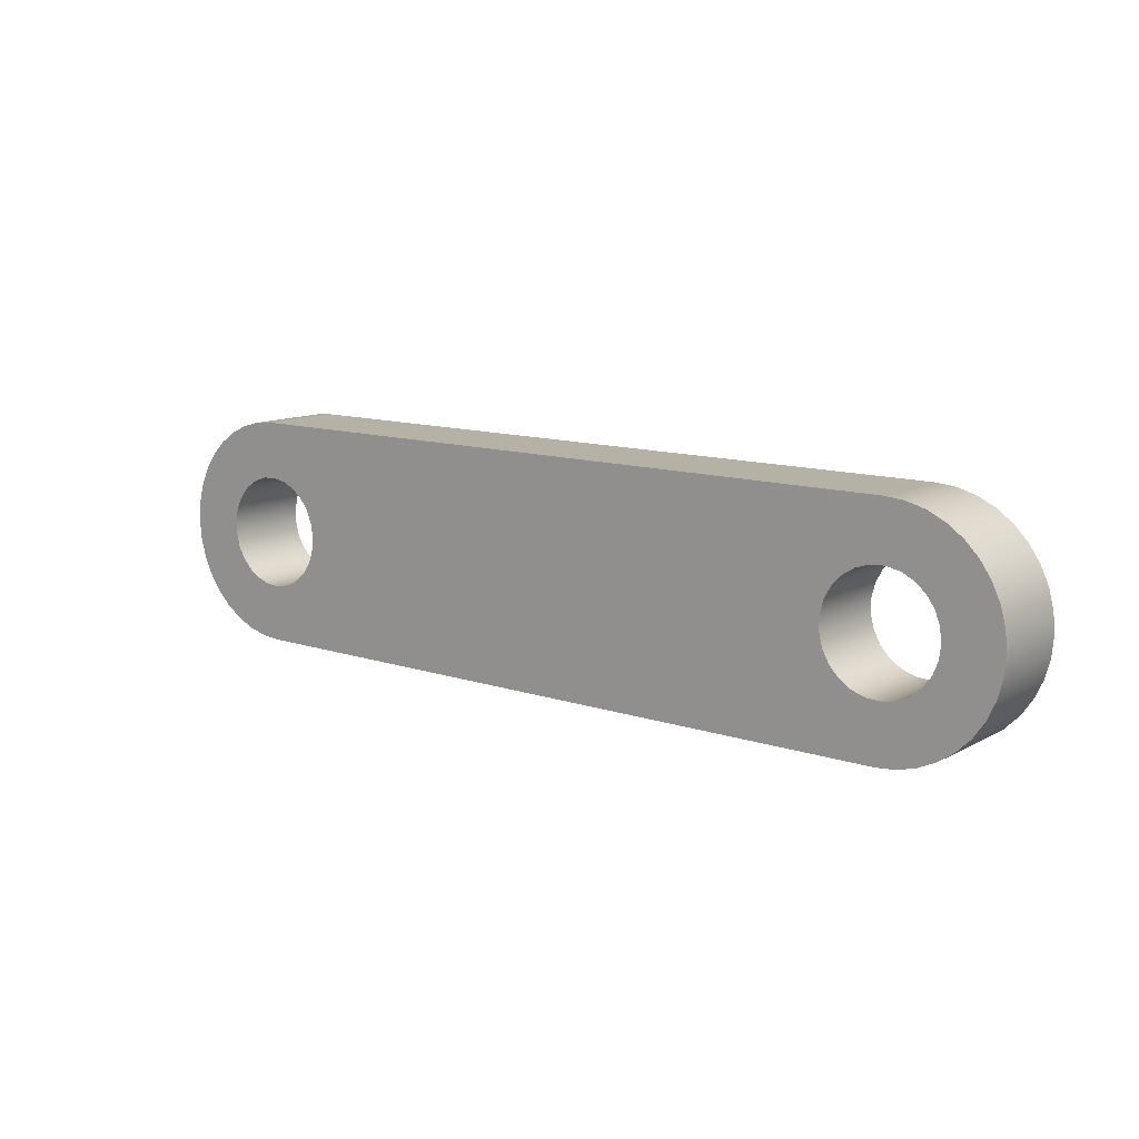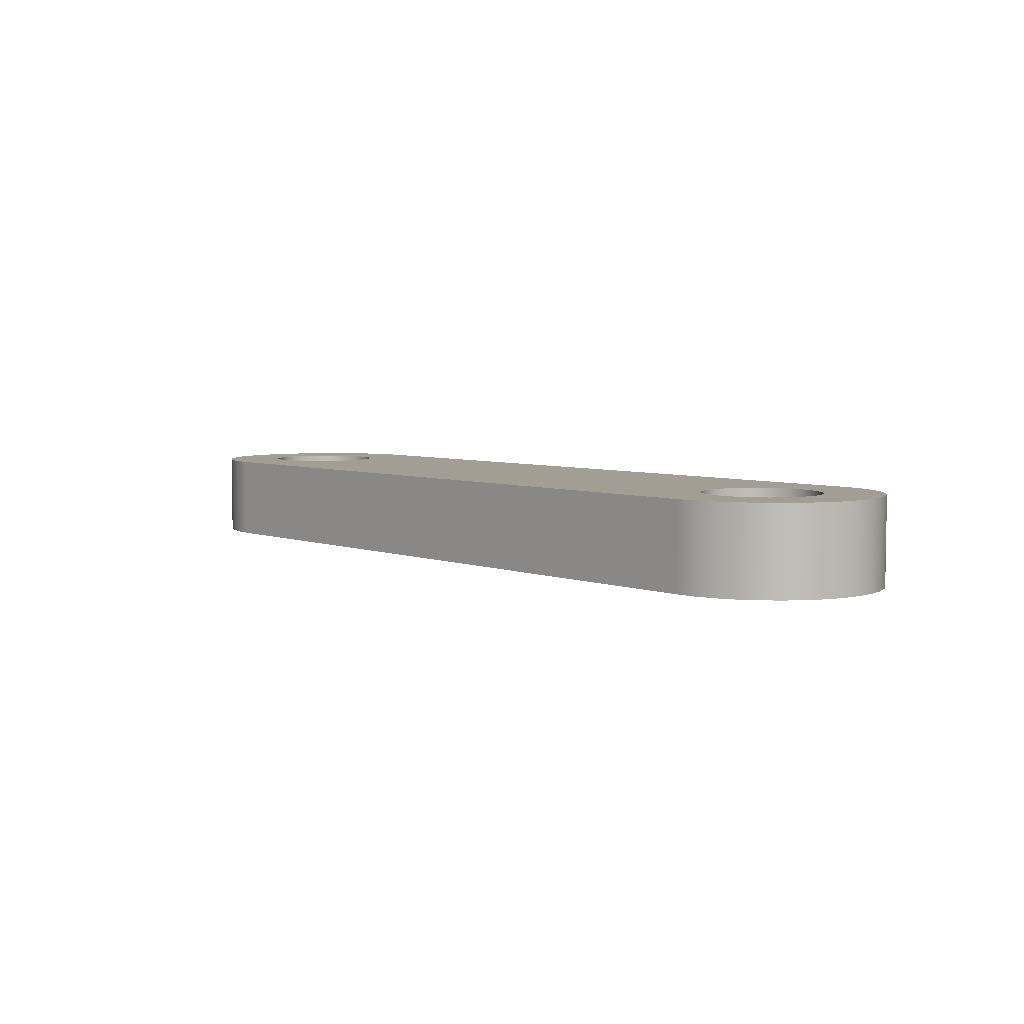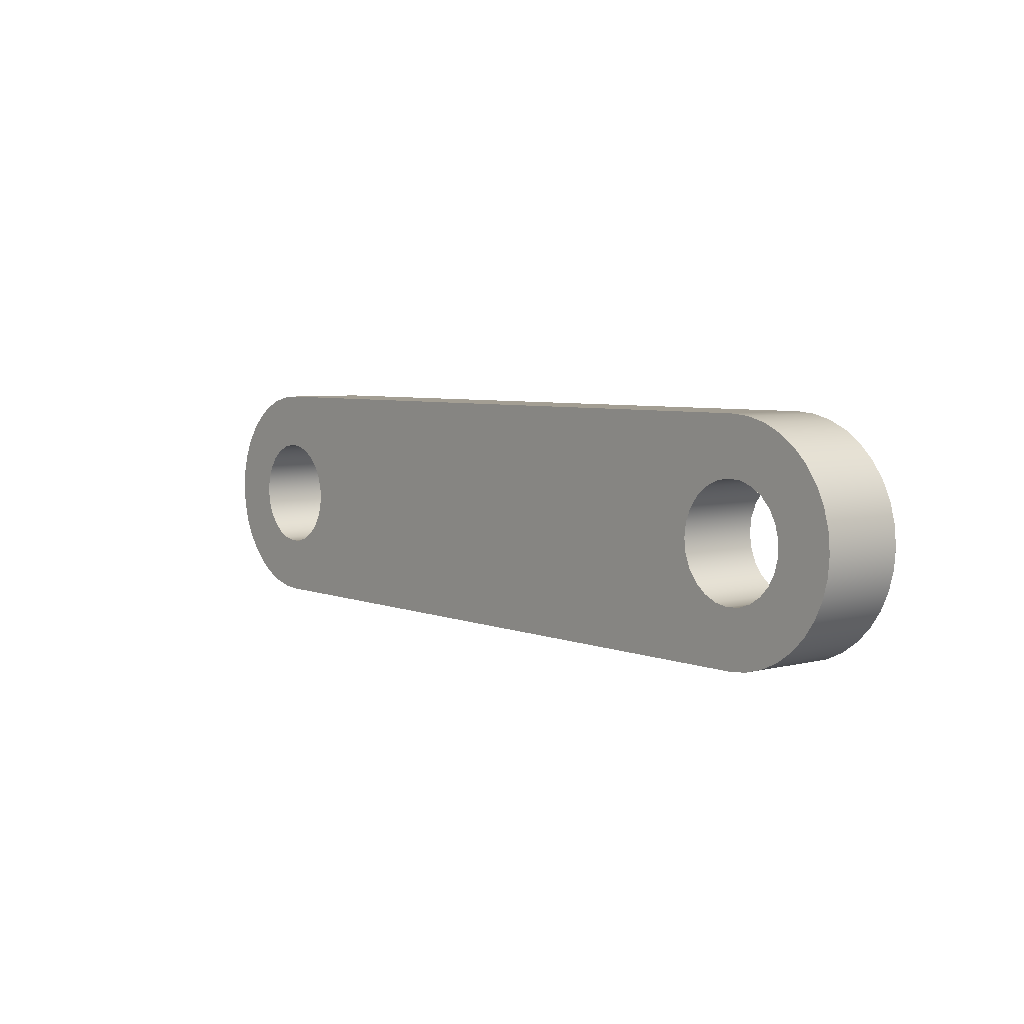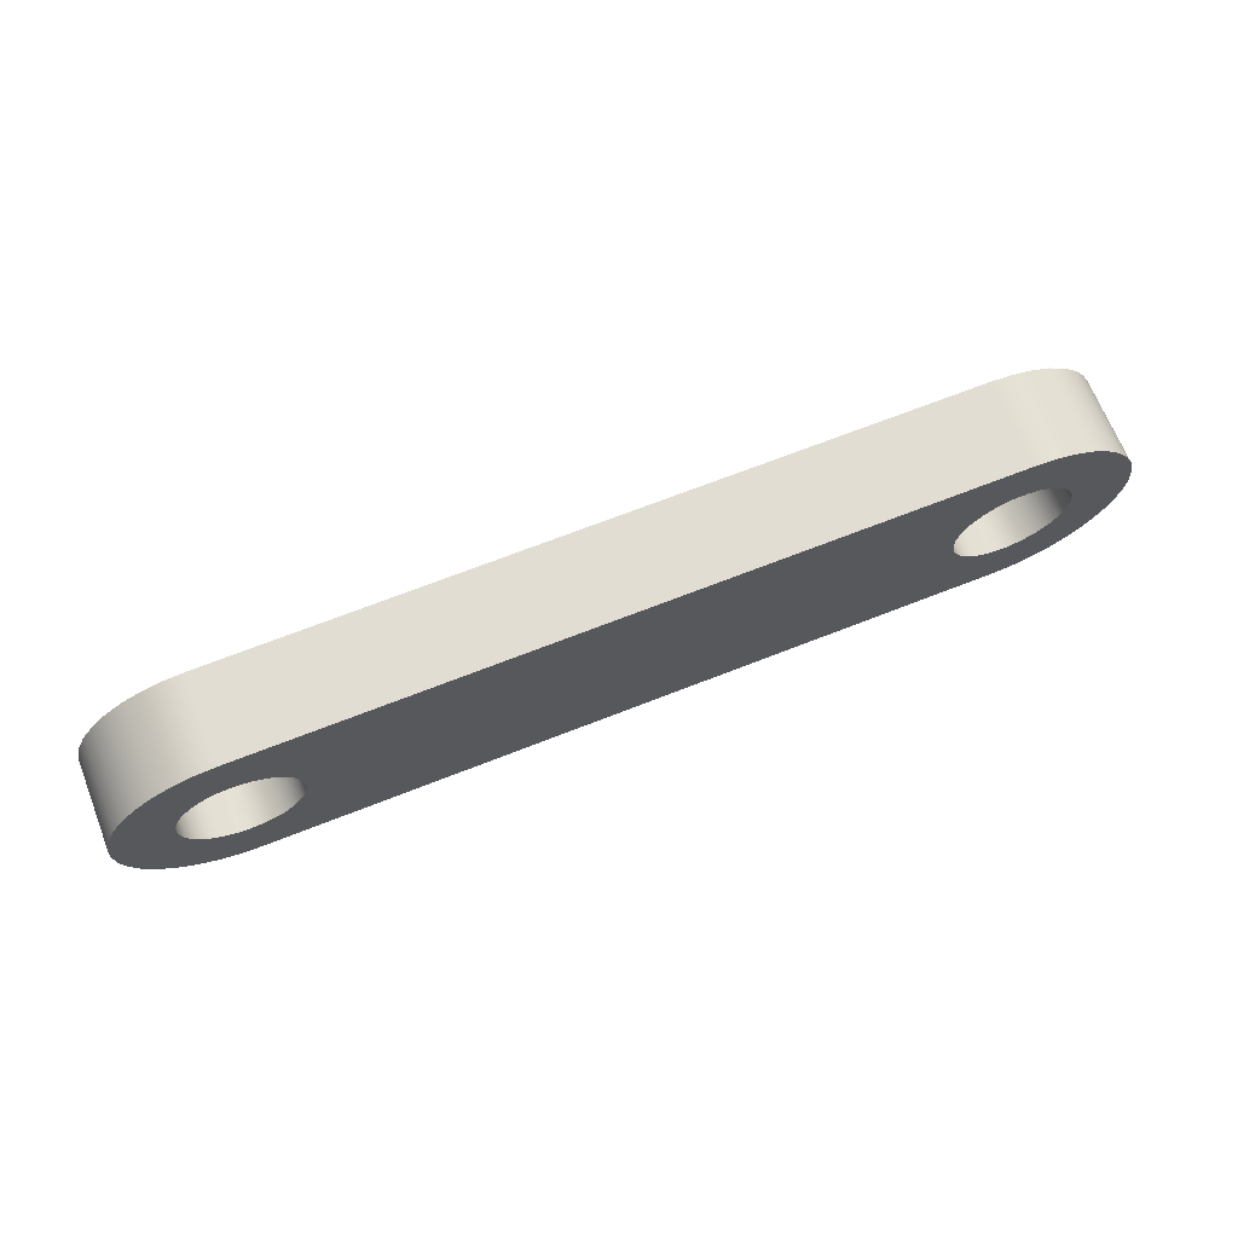
<metadata>
{"format":"obj","ext":"obj","renderer":"f3d","projection":"perspective","resolution":1024,"background":"white","views":[{"elev":11.8,"azim":-141.5,"up":"+Y"},{"elev":5.2,"azim":-131.0,"up":"+Z"},{"elev":5.2,"azim":50.9,"up":"+Y"},{"elev":68.1,"azim":158.4,"up":"+Y"}]}
</metadata>
<code>
v -2.9 -4.931e-16 -0.3
v -2.887 -0.09948 -0.3
v -2.851 -0.1927 -0.3
v -2.792 -0.2738 -0.3
v -2.714 -0.3377 -0.3
v -2.624 -0.3804 -0.3
v -2.525 -0.3992 -0.3
v -2.425 -0.3929 -0.3
v -2.33 -0.3619 -0.3
v -2.245 -0.3082 -0.3
v -2.176 -0.2351 -0.3
v -2.128 -0.1472 -0.3
v -2.103 -0.05013 -0.3
v -2.103 0.05013 -0.3
v -2.128 0.1472 -0.3
v -2.176 0.2351 -0.3
v -2.245 0.3082 -0.3
v -2.33 0.3619 -0.3
v -2.425 0.3929 -0.3
v -2.525 0.3992 -0.3
v -2.624 0.3804 -0.3
v -2.714 0.3377 -0.3
v -2.792 0.2738 -0.3
v -2.851 0.1927 -0.3
v -2.887 0.09948 -0.3
v 2.1 3.951e-16 -0.3
v 2.113 -0.09948 -0.3
v 2.149 -0.1927 -0.3
v 2.208 -0.2738 -0.3
v 2.286 -0.3377 -0.3
v 2.376 -0.3804 -0.3
v 2.475 -0.3992 -0.3
v 2.575 -0.3929 -0.3
v 2.67 -0.3619 -0.3
v 2.755 -0.3082 -0.3
v 2.824 -0.2351 -0.3
v 2.872 -0.1472 -0.3
v 2.897 -0.05013 -0.3
v 2.897 0.05013 -0.3
v 2.872 0.1472 -0.3
v 2.824 0.2351 -0.3
v 2.755 0.3082 -0.3
v 2.67 0.3619 -0.3
v 2.575 0.3929 -0.3
v 2.475 0.3992 -0.3
v 2.376 0.3804 -0.3
v 2.286 0.3377 -0.3
v 2.208 0.2738 -0.3
v 2.149 0.1927 -0.3
v 2.113 0.09948 -0.3
v 2.5 0.8 -0.3
v 2.639 0.7878 -0.3
v 2.774 0.7518 -0.3
v 2.9 0.6928 -0.3
v 3.014 0.6128 -0.3
v 3.113 0.5142 -0.3
v 3.193 0.4 -0.3
v 3.252 0.2736 -0.3
v 3.288 0.1389 -0.3
v 3.3 -4.899e-17 -0.3
v 3.288 -0.1389 -0.3
v 3.252 -0.2736 -0.3
v 3.193 -0.4 -0.3
v 3.113 -0.5142 -0.3
v 3.014 -0.6128 -0.3
v 2.9 -0.6928 -0.3
v 2.774 -0.7518 -0.3
v 2.639 -0.7878 -0.3
v 2.5 -0.8 -0.3
v -2.5 -0.8 -0.3
v -2.639 -0.7878 -0.3
v -2.774 -0.7518 -0.3
v -2.9 -0.6928 -0.3
v -3.014 -0.6128 -0.3
v -3.113 -0.5142 -0.3
v -3.193 -0.4 -0.3
v -3.252 -0.2736 -0.3
v -3.288 -0.1389 -0.3
v -3.3 -2.171e-15 -0.3
v -3.288 0.1389 -0.3
v -3.252 0.2736 -0.3
v -3.193 0.4 -0.3
v -3.113 0.5142 -0.3
v -3.014 0.6128 -0.3
v -2.9 0.6928 -0.3
v -2.774 0.7518 -0.3
v -2.639 0.7878 -0.3
v -2.5 0.8 -0.3
v 2.1 3.951e-16 -0.3
v 2.113 0.09948 -0.3
v 2.149 0.1927 -0.3
v 2.208 0.2738 -0.3
v 2.286 0.3377 -0.3
v 2.376 0.3804 -0.3
v 2.475 0.3992 -0.3
v 2.575 0.3929 -0.3
v 2.67 0.3619 -0.3
v 2.755 0.3082 -0.3
v 2.824 0.2351 -0.3
v 2.872 0.1472 -0.3
v 2.897 0.05013 -0.3
v 2.897 -0.05013 -0.3
v 2.872 -0.1472 -0.3
v 2.824 -0.2351 -0.3
v 2.755 -0.3082 -0.3
v 2.67 -0.3619 -0.3
v 2.575 -0.3929 -0.3
v 2.475 -0.3992 -0.3
v 2.376 -0.3804 -0.3
v 2.286 -0.3377 -0.3
v 2.208 -0.2738 -0.3
v 2.149 -0.1927 -0.3
v 2.113 -0.09948 -0.3
v 2.1 3.951e-16 0.3
v 2.113 -0.09948 0.3
v 2.149 -0.1927 0.3
v 2.208 -0.2738 0.3
v 2.286 -0.3377 0.3
v 2.376 -0.3804 0.3
v 2.475 -0.3992 0.3
v 2.575 -0.3929 0.3
v 2.67 -0.3619 0.3
v 2.755 -0.3082 0.3
v 2.824 -0.2351 0.3
v 2.872 -0.1472 0.3
v 2.897 -0.05013 0.3
v 2.897 0.05013 0.3
v 2.872 0.1472 0.3
v 2.824 0.2351 0.3
v 2.755 0.3082 0.3
v 2.67 0.3619 0.3
v 2.575 0.3929 0.3
v 2.475 0.3992 0.3
v 2.376 0.3804 0.3
v 2.286 0.3377 0.3
v 2.208 0.2738 0.3
v 2.149 0.1927 0.3
v 2.113 0.09948 0.3
v 2.1 3.951e-16 0.3
v 2.1 3.951e-16 -0.3
v -2.9 -4.931e-16 -0.3
v -2.887 0.09948 -0.3
v -2.851 0.1927 -0.3
v -2.792 0.2738 -0.3
v -2.714 0.3377 -0.3
v -2.624 0.3804 -0.3
v -2.525 0.3992 -0.3
v -2.425 0.3929 -0.3
v -2.33 0.3619 -0.3
v -2.245 0.3082 -0.3
v -2.176 0.2351 -0.3
v -2.128 0.1472 -0.3
v -2.103 0.05013 -0.3
v -2.103 -0.05013 -0.3
v -2.128 -0.1472 -0.3
v -2.176 -0.2351 -0.3
v -2.245 -0.3082 -0.3
v -2.33 -0.3619 -0.3
v -2.425 -0.3929 -0.3
v -2.525 -0.3992 -0.3
v -2.624 -0.3804 -0.3
v -2.714 -0.3377 -0.3
v -2.792 -0.2738 -0.3
v -2.851 -0.1927 -0.3
v -2.887 -0.09948 -0.3
v -2.9 -4.931e-16 0.3
v -2.887 -0.09948 0.3
v -2.851 -0.1927 0.3
v -2.792 -0.2738 0.3
v -2.714 -0.3377 0.3
v -2.624 -0.3804 0.3
v -2.525 -0.3992 0.3
v -2.425 -0.3929 0.3
v -2.33 -0.3619 0.3
v -2.245 -0.3082 0.3
v -2.176 -0.2351 0.3
v -2.128 -0.1472 0.3
v -2.103 -0.05013 0.3
v -2.103 0.05013 0.3
v -2.128 0.1472 0.3
v -2.176 0.2351 0.3
v -2.245 0.3082 0.3
v -2.33 0.3619 0.3
v -2.425 0.3929 0.3
v -2.525 0.3992 0.3
v -2.624 0.3804 0.3
v -2.714 0.3377 0.3
v -2.792 0.2738 0.3
v -2.851 0.1927 0.3
v -2.887 0.09948 0.3
v -2.9 -4.931e-16 0.3
v -2.9 -4.931e-16 -0.3
v 2.5 -0.8 -0.3
v 2.5 -0.8 0.3
v -2.5 -0.8 0.3
v -2.5 -0.8 -0.3
v -2.5 -0.8 -0.3
v -2.5 -0.8 0.3
v -2.639 -0.7878 0.3
v -2.774 -0.7518 0.3
v -2.9 -0.6928 0.3
v -3.014 -0.6128 0.3
v -3.113 -0.5142 0.3
v -3.193 -0.4 0.3
v -3.252 -0.2736 0.3
v -3.288 -0.1389 0.3
v -3.3 -2.171e-15 0.3
v -3.288 0.1389 0.3
v -3.252 0.2736 0.3
v -3.193 0.4 0.3
v -3.113 0.5142 0.3
v -3.014 0.6128 0.3
v -2.9 0.6928 0.3
v -2.774 0.7518 0.3
v -2.639 0.7878 0.3
v -2.5 0.8 0.3
v -2.5 0.8 -0.3
v -2.639 0.7878 -0.3
v -2.774 0.7518 -0.3
v -2.9 0.6928 -0.3
v -3.014 0.6128 -0.3
v -3.113 0.5142 -0.3
v -3.193 0.4 -0.3
v -3.252 0.2736 -0.3
v -3.288 0.1389 -0.3
v -3.3 -2.171e-15 -0.3
v -3.288 -0.1389 -0.3
v -3.252 -0.2736 -0.3
v -3.193 -0.4 -0.3
v -3.113 -0.5142 -0.3
v -3.014 -0.6128 -0.3
v -2.9 -0.6928 -0.3
v -2.774 -0.7518 -0.3
v -2.639 -0.7878 -0.3
v -2.5 0.8 -0.3
v -2.5 0.8 0.3
v 2.5 0.8 0.3
v 2.5 0.8 -0.3
v 2.5 0.8 -0.3
v 2.5 0.8 0.3
v 2.639 0.7878 0.3
v 2.774 0.7518 0.3
v 2.9 0.6928 0.3
v 3.014 0.6128 0.3
v 3.113 0.5142 0.3
v 3.193 0.4 0.3
v 3.252 0.2736 0.3
v 3.288 0.1389 0.3
v 3.3 -4.899e-17 0.3
v 3.288 -0.1389 0.3
v 3.252 -0.2736 0.3
v 3.193 -0.4 0.3
v 3.113 -0.5142 0.3
v 3.014 -0.6128 0.3
v 2.9 -0.6928 0.3
v 2.774 -0.7518 0.3
v 2.639 -0.7878 0.3
v 2.5 -0.8 0.3
v 2.5 -0.8 -0.3
v 2.639 -0.7878 -0.3
v 2.774 -0.7518 -0.3
v 2.9 -0.6928 -0.3
v 3.014 -0.6128 -0.3
v 3.113 -0.5142 -0.3
v 3.193 -0.4 -0.3
v 3.252 -0.2736 -0.3
v 3.288 -0.1389 -0.3
v 3.3 -4.899e-17 -0.3
v 3.288 0.1389 -0.3
v 3.252 0.2736 -0.3
v 3.193 0.4 -0.3
v 3.113 0.5142 -0.3
v 3.014 0.6128 -0.3
v 2.9 0.6928 -0.3
v 2.774 0.7518 -0.3
v 2.639 0.7878 -0.3
v -2.9 -4.931e-16 0.3
v -2.887 0.09948 0.3
v -2.851 0.1927 0.3
v -2.792 0.2738 0.3
v -2.714 0.3377 0.3
v -2.624 0.3804 0.3
v -2.525 0.3992 0.3
v -2.425 0.3929 0.3
v -2.33 0.3619 0.3
v -2.245 0.3082 0.3
v -2.176 0.2351 0.3
v -2.128 0.1472 0.3
v -2.103 0.05013 0.3
v -2.103 -0.05013 0.3
v -2.128 -0.1472 0.3
v -2.176 -0.2351 0.3
v -2.245 -0.3082 0.3
v -2.33 -0.3619 0.3
v -2.425 -0.3929 0.3
v -2.525 -0.3992 0.3
v -2.624 -0.3804 0.3
v -2.714 -0.3377 0.3
v -2.792 -0.2738 0.3
v -2.851 -0.1927 0.3
v -2.887 -0.09948 0.3
v 2.1 3.951e-16 0.3
v 2.113 0.09948 0.3
v 2.149 0.1927 0.3
v 2.208 0.2738 0.3
v 2.286 0.3377 0.3
v 2.376 0.3804 0.3
v 2.475 0.3992 0.3
v 2.575 0.3929 0.3
v 2.67 0.3619 0.3
v 2.755 0.3082 0.3
v 2.824 0.2351 0.3
v 2.872 0.1472 0.3
v 2.897 0.05013 0.3
v 2.897 -0.05013 0.3
v 2.872 -0.1472 0.3
v 2.824 -0.2351 0.3
v 2.755 -0.3082 0.3
v 2.67 -0.3619 0.3
v 2.575 -0.3929 0.3
v 2.475 -0.3992 0.3
v 2.376 -0.3804 0.3
v 2.286 -0.3377 0.3
v 2.208 -0.2738 0.3
v 2.149 -0.1927 0.3
v 2.113 -0.09948 0.3
v 2.5 -0.8 0.3
v 2.639 -0.7878 0.3
v 2.774 -0.7518 0.3
v 2.9 -0.6928 0.3
v 3.014 -0.6128 0.3
v 3.113 -0.5142 0.3
v 3.193 -0.4 0.3
v 3.252 -0.2736 0.3
v 3.288 -0.1389 0.3
v 3.3 -4.899e-17 0.3
v 3.288 0.1389 0.3
v 3.252 0.2736 0.3
v 3.193 0.4 0.3
v 3.113 0.5142 0.3
v 3.014 0.6128 0.3
v 2.9 0.6928 0.3
v 2.774 0.7518 0.3
v 2.639 0.7878 0.3
v 2.5 0.8 0.3
v -2.5 0.8 0.3
v -2.639 0.7878 0.3
v -2.774 0.7518 0.3
v -2.9 0.6928 0.3
v -3.014 0.6128 0.3
v -3.113 0.5142 0.3
v -3.193 0.4 0.3
v -3.252 0.2736 0.3
v -3.288 0.1389 0.3
v -3.3 -2.171e-15 0.3
v -3.288 -0.1389 0.3
v -3.252 -0.2736 0.3
v -3.193 -0.4 0.3
v -3.113 -0.5142 0.3
v -3.014 -0.6128 0.3
v -2.9 -0.6928 0.3
v -2.774 -0.7518 0.3
v -2.639 -0.7878 0.3
v -2.5 -0.8 0.3
g 4ea0bbfe-e321-11ea-856b-54bf646e7e1f
f 25 1 79
f 79 1 2
f 79 2 78
f 78 2 3
f 78 3 77
f 77 3 4
f 77 4 76
f 76 4 5
f 76 5 6
f 76 6 75
f 75 6 7
f 75 7 74
f 74 7 73
f 73 7 8
f 73 8 70
f 70 8 9
f 70 9 69
f 69 9 30
f 69 30 31
f 9 10 30
f 30 10 29
f 29 10 11
f 29 11 28
f 28 11 12
f 28 12 27
f 27 12 13
f 27 13 26
f 26 13 14
f 26 14 50
f 50 14 15
f 50 15 49
f 49 15 16
f 49 16 48
f 48 16 17
f 48 17 47
f 47 17 18
f 47 18 51
f 51 18 88
f 88 18 19
f 88 19 85
f 85 19 20
f 85 20 84
f 84 20 83
f 83 20 21
f 83 21 82
f 82 21 22
f 82 22 23
f 82 23 81
f 81 23 24
f 81 24 80
f 80 24 25
f 80 25 79
f 31 32 69
f 69 32 66
f 69 66 67
f 33 64 32
f 32 64 65
f 32 65 66
f 64 33 63
f 63 33 34
f 63 34 35
f 63 35 62
f 62 35 36
f 62 36 37
f 62 37 61
f 61 37 38
f 61 38 60
f 60 38 39
f 60 39 59
f 59 39 40
f 59 40 58
f 58 40 41
f 58 41 42
f 58 42 57
f 57 42 43
f 57 43 44
f 57 44 56
f 56 44 45
f 56 45 55
f 55 45 54
f 54 45 51
f 54 51 53
f 53 51 52
f 45 46 51
f 51 46 47
f 67 68 69
f 71 72 70
f 70 72 73
f 85 86 88
f 88 86 87
g 4ea0e310-e321-11ea-8511-54bf646e7e1f
f 90 138 89
f 89 138 139
f 140 114 113
f 113 114 115
f 113 115 112
f 112 115 116
f 112 116 111
f 111 116 117
f 111 117 110
f 110 117 118
f 110 118 109
f 109 118 119
f 109 119 108
f 108 119 120
f 108 120 107
f 107 120 121
f 107 121 106
f 106 121 122
f 106 122 105
f 105 122 123
f 105 123 104
f 104 123 124
f 104 124 103
f 103 124 125
f 103 125 102
f 102 125 126
f 102 126 101
f 101 126 127
f 101 127 100
f 100 127 128
f 100 128 99
f 99 128 129
f 99 129 98
f 98 129 130
f 98 130 97
f 97 130 131
f 97 131 96
f 96 131 132
f 96 132 95
f 95 132 133
f 95 133 94
f 94 133 134
f 94 134 93
f 93 134 135
f 93 135 92
f 92 135 136
f 92 136 91
f 91 136 137
f 91 137 90
f 90 137 138
g 4ea13136-e321-11ea-8b7f-54bf646e7e1f
f 142 190 141
f 141 190 191
f 192 166 165
f 165 166 167
f 165 167 164
f 164 167 168
f 164 168 163
f 163 168 169
f 163 169 162
f 162 169 170
f 162 170 161
f 161 170 171
f 161 171 160
f 160 171 172
f 160 172 159
f 159 172 173
f 159 173 158
f 158 173 174
f 158 174 157
f 157 174 175
f 157 175 156
f 156 175 176
f 156 176 155
f 155 176 177
f 155 177 154
f 154 177 178
f 154 178 153
f 153 178 179
f 153 179 152
f 152 179 180
f 152 180 151
f 151 180 181
f 151 181 150
f 150 181 182
f 150 182 149
f 149 182 183
f 149 183 148
f 148 183 184
f 148 184 147
f 147 184 185
f 147 185 146
f 146 185 186
f 146 186 145
f 145 186 187
f 145 187 144
f 144 187 188
f 144 188 143
f 143 188 189
f 143 189 142
f 142 189 190
g 4ea17f52-e321-11ea-98ff-54bf646e7e1f
f 194 195 193
f 193 195 196
g 4ea1a652-e321-11ea-9ba1-54bf646e7e1f
f 197 198 234
f 234 198 199
f 234 199 233
f 233 199 200
f 233 200 232
f 232 200 201
f 232 201 231
f 231 201 202
f 231 202 230
f 230 202 203
f 230 203 229
f 229 203 204
f 229 204 228
f 228 204 205
f 228 205 227
f 227 205 206
f 227 206 226
f 226 206 207
f 226 207 225
f 225 207 208
f 225 208 224
f 224 208 209
f 224 209 223
f 223 209 210
f 223 210 222
f 222 210 211
f 222 211 221
f 221 211 212
f 221 212 220
f 220 212 213
f 220 213 219
f 219 213 214
f 219 214 218
f 218 214 215
f 218 215 217
f 217 215 216
g 4ea1f482-e321-11ea-b986-54bf646e7e1f
f 236 237 235
f 235 237 238
g 4ea21b94-e321-11ea-9cef-54bf646e7e1f
f 239 240 276
f 276 240 241
f 276 241 275
f 275 241 242
f 275 242 274
f 274 242 243
f 274 243 273
f 273 243 244
f 273 244 272
f 272 244 245
f 272 245 271
f 271 245 246
f 271 246 270
f 270 246 247
f 270 247 269
f 269 247 248
f 269 248 268
f 268 248 249
f 268 249 267
f 267 249 250
f 267 250 266
f 266 250 251
f 266 251 265
f 265 251 252
f 265 252 264
f 264 252 253
f 264 253 263
f 263 253 254
f 263 254 262
f 262 254 255
f 262 255 261
f 261 255 256
f 261 256 260
f 260 256 257
f 260 257 259
f 259 257 258
g 4ea269b6-e321-11ea-8c91-54bf646e7e1f
f 301 277 355
f 355 277 278
f 355 278 354
f 354 278 279
f 354 279 353
f 353 279 280
f 353 280 352
f 352 280 281
f 352 281 282
f 352 282 351
f 351 282 283
f 351 283 350
f 350 283 349
f 349 283 284
f 349 284 346
f 346 284 285
f 346 285 345
f 345 285 306
f 345 306 307
f 285 286 306
f 306 286 305
f 305 286 287
f 305 287 304
f 304 287 288
f 304 288 303
f 303 288 289
f 303 289 302
f 302 289 290
f 302 290 326
f 326 290 291
f 326 291 325
f 325 291 292
f 325 292 324
f 324 292 293
f 324 293 323
f 323 293 294
f 323 294 327
f 327 294 364
f 364 294 295
f 364 295 361
f 361 295 296
f 361 296 360
f 360 296 359
f 359 296 297
f 359 297 358
f 358 297 298
f 358 298 299
f 358 299 357
f 357 299 300
f 357 300 356
f 356 300 301
f 356 301 355
f 307 308 345
f 345 308 342
f 345 342 343
f 309 340 308
f 308 340 341
f 308 341 342
f 340 309 339
f 339 309 310
f 339 310 311
f 339 311 338
f 338 311 312
f 338 312 313
f 338 313 337
f 337 313 314
f 337 314 336
f 336 314 315
f 336 315 335
f 335 315 316
f 335 316 334
f 334 316 317
f 334 317 318
f 334 318 333
f 333 318 319
f 333 319 320
f 333 320 332
f 332 320 321
f 332 321 331
f 331 321 330
f 330 321 327
f 330 327 329
f 329 327 328
f 321 322 327
f 327 322 323
f 343 344 345
f 347 348 346
f 346 348 349
f 361 362 364
f 364 362 363

</code>
